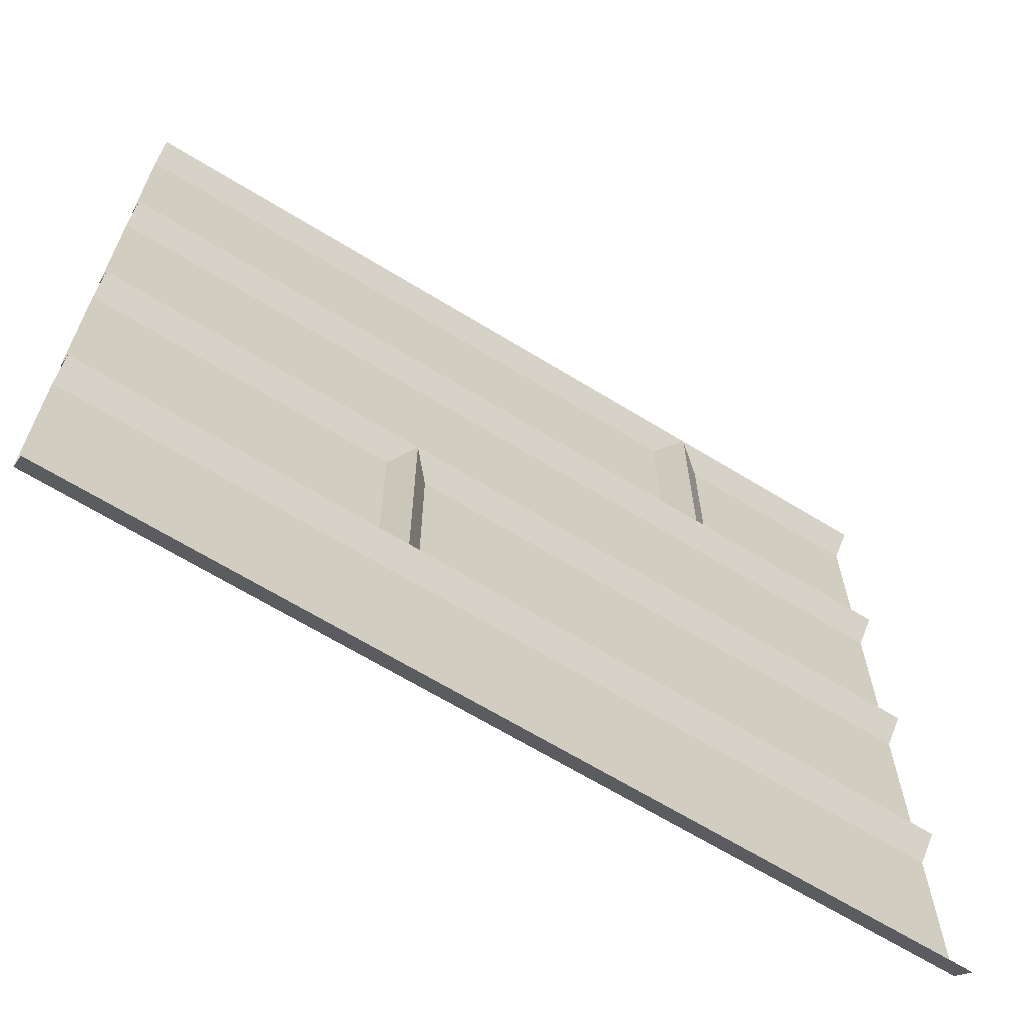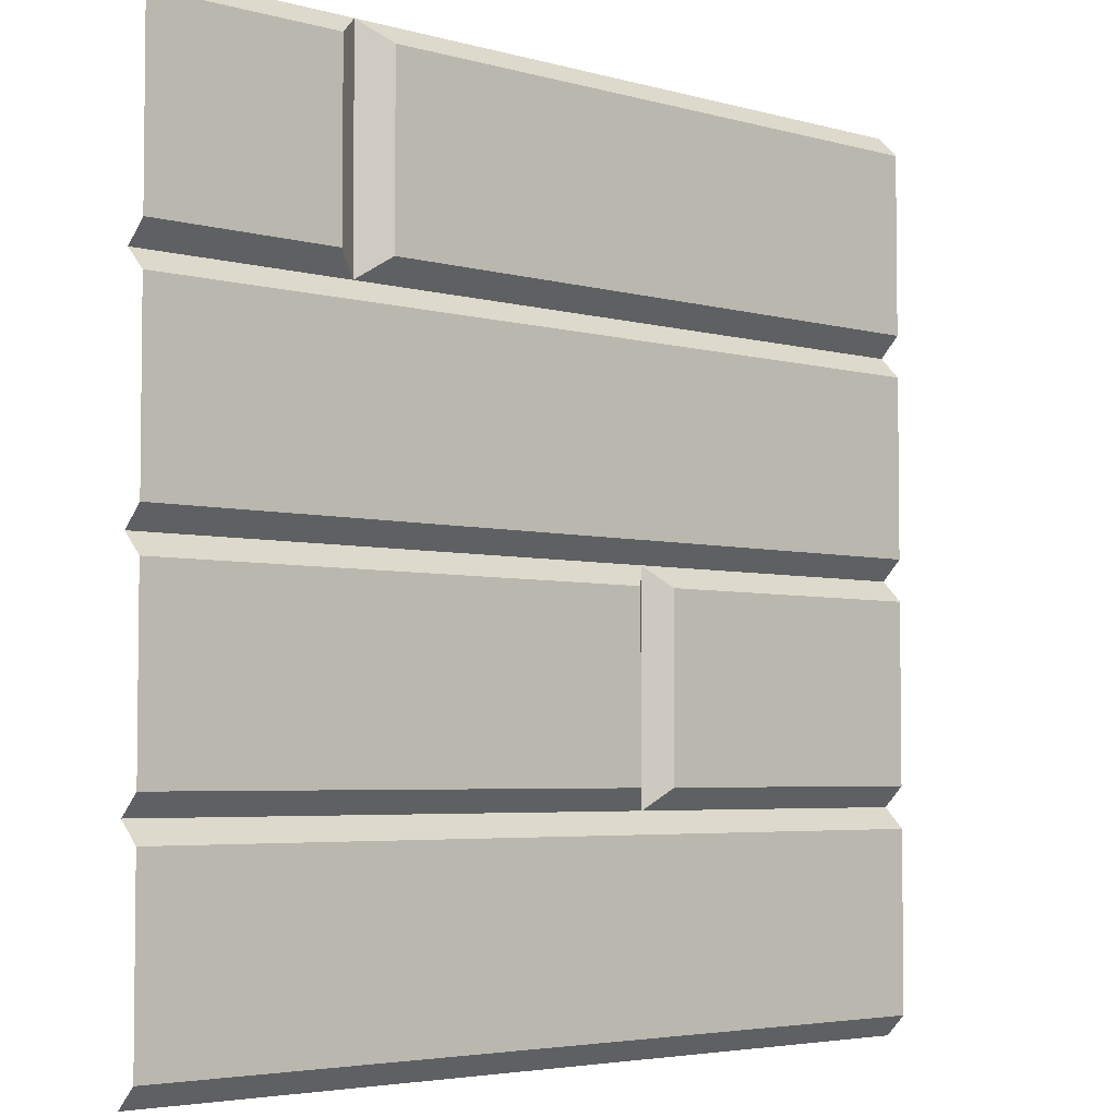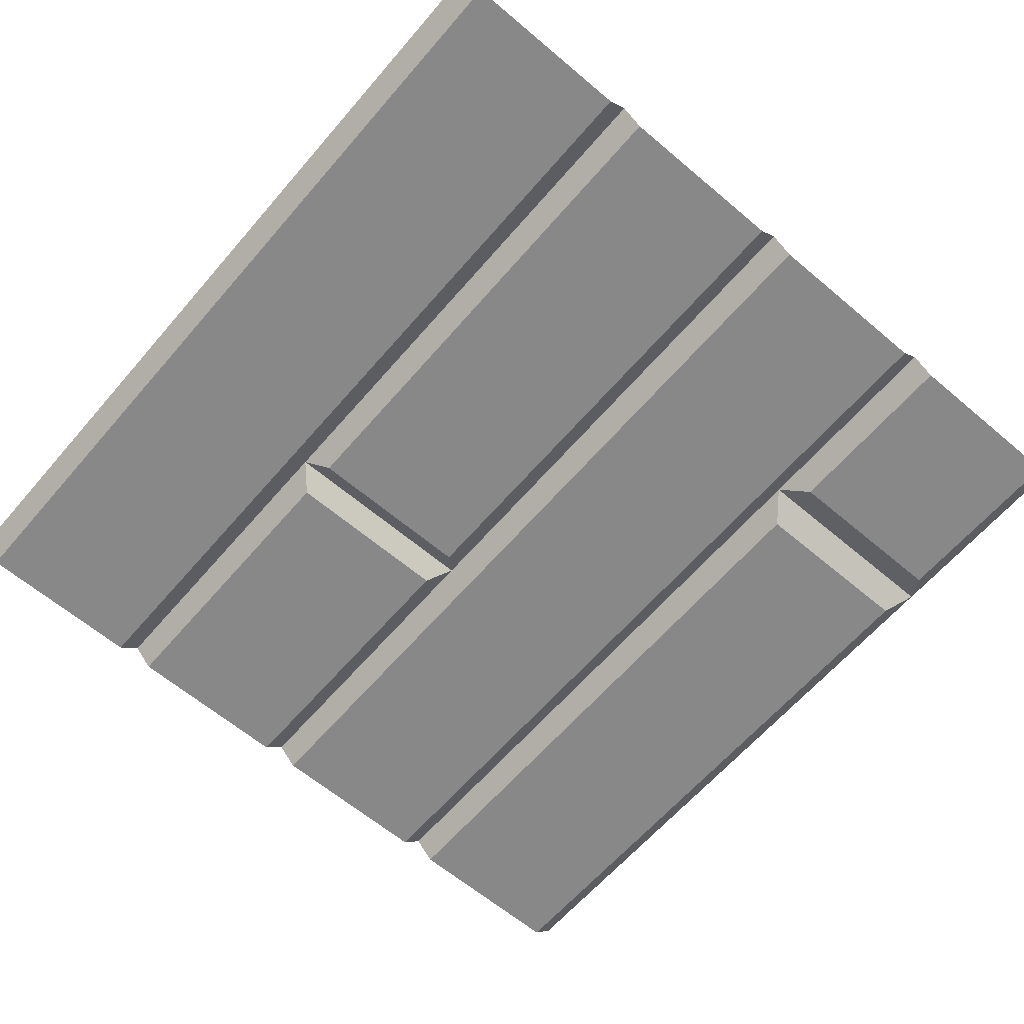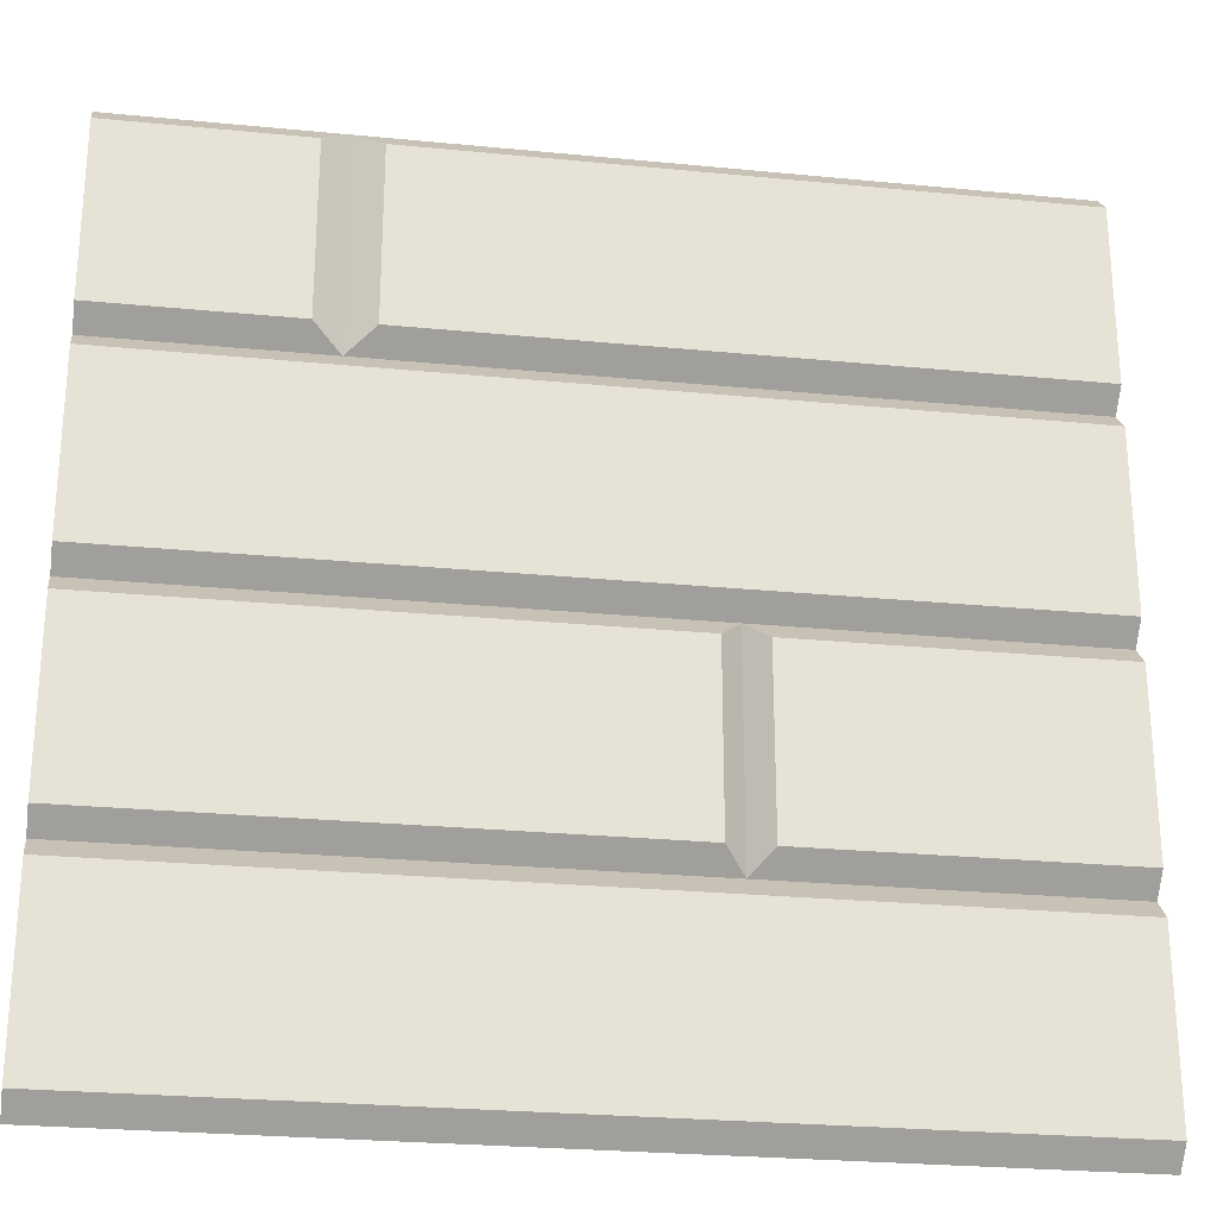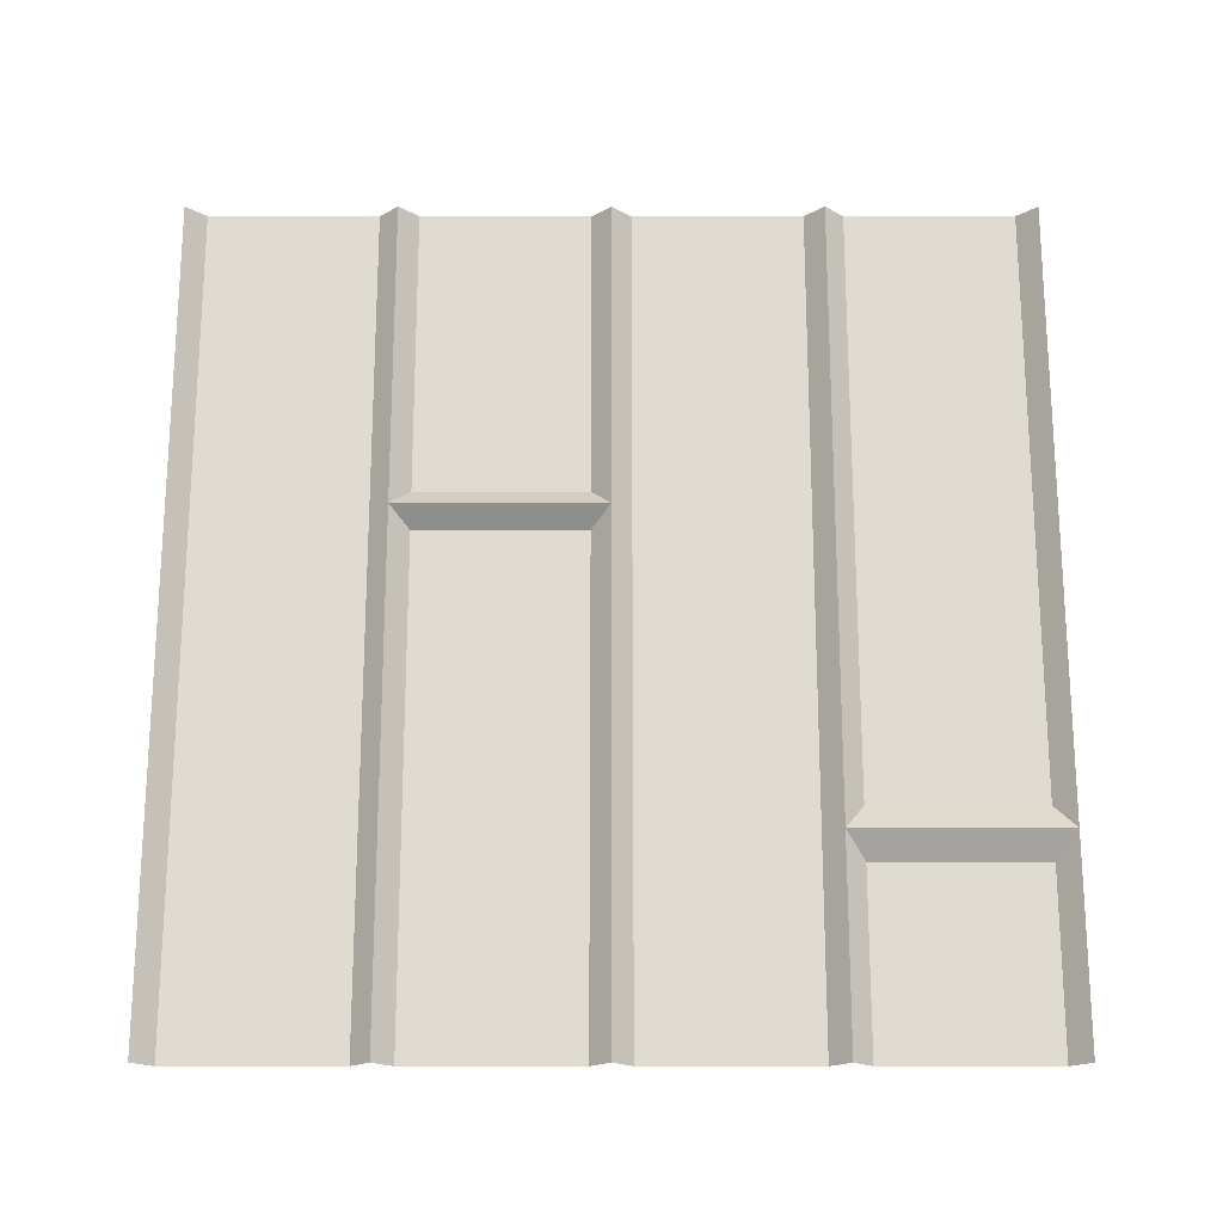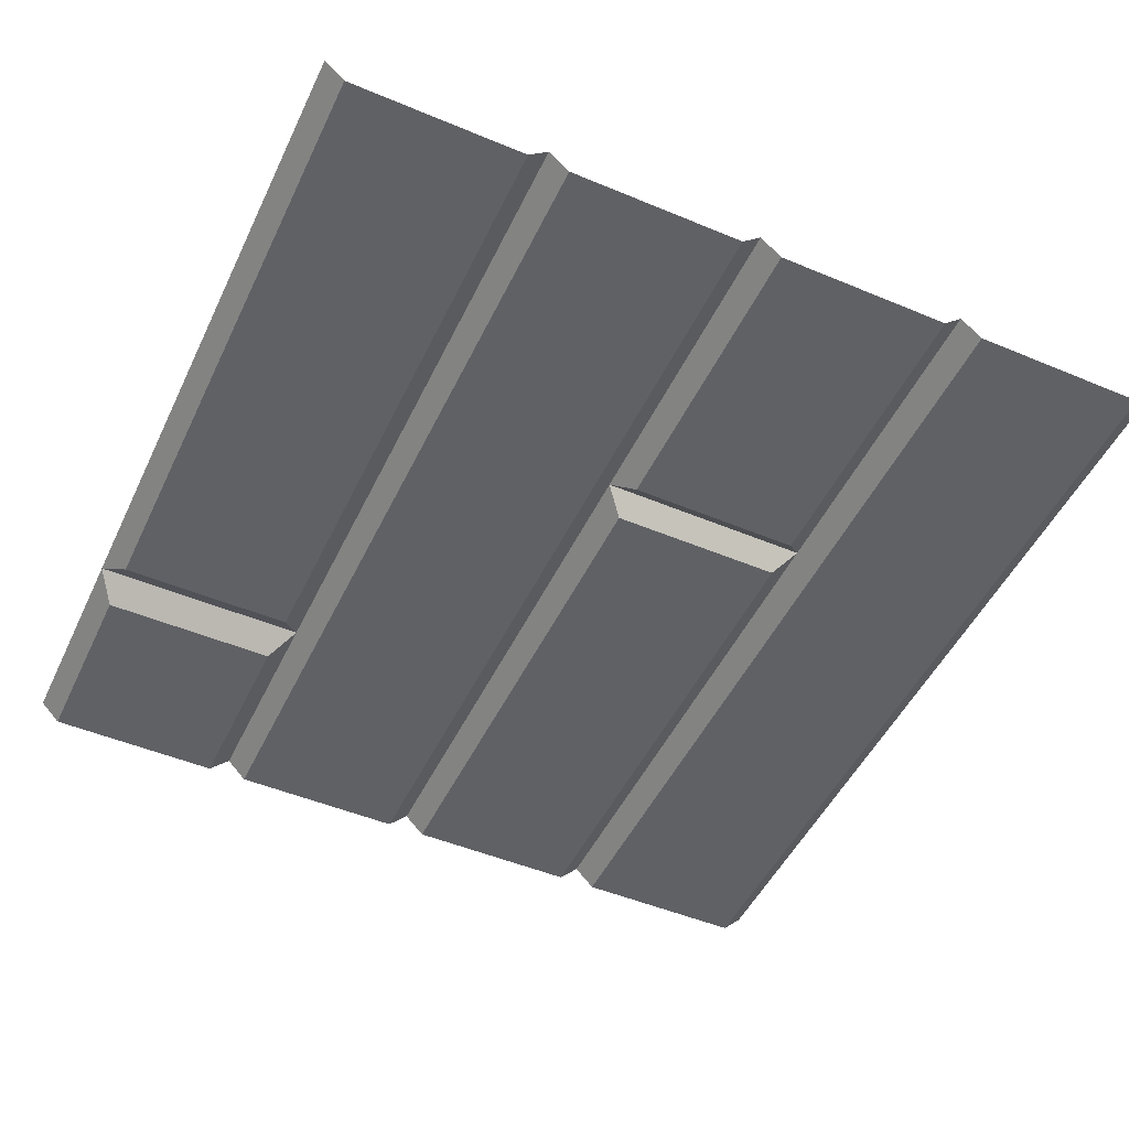
<metadata>
{"format":"obj","ext":"obj","renderer":"f3d","projection":"perspective","resolution":1024,"background":"white","views":[{"elev":-66.3,"azim":148.4,"up":"+Z"},{"elev":-4.3,"azim":-42.3,"up":"+Z"},{"elev":-62.7,"azim":-130.6,"up":"+Y"},{"elev":-26.1,"azim":-8.8,"up":"+Z"},{"elev":70.2,"azim":-90.0,"up":"+Y"},{"elev":-49.2,"azim":65.1,"up":"+Y"}]}
</metadata>
<code>
v -0.5 -0.02344 0.2266
v -0.5 -0.02344 0.02344
v -0.25 -0.02344 0.2266
v -0.5 0 0.25
v -0.25 0 0.25
v -0.5 -0.02344 0.2734
v -0.2812 -0.02344 0.2734
v -0.5 -0.02344 0.4766
v -0.2812 -0.02344 0.4766
v -0.5 0 0.5
v -0.25 0 0.5
v -0.2188 -0.02344 0.2734
v -0.2188 -0.02344 0.4766
v 0.5 -0.02344 0.4766
v 0.5 0 0.5
v 0.125 -0.02344 0.02344
v 0.5 -0.02344 0.2266
v 0.5 0 0.25
v 0.5 -0.02344 0.2734
v -0.5 0 0
v 0.125 0 0
v 0.5 0 0
v 0.5 -0.02344 0.02344
v 0.5 -0.02344 -0.2266
v 0.5 -0.02344 -0.02344
v 0.1484 -0.02344 -0.02344
v 0.1484 -0.02344 -0.2266
v 0.5 0 -0.25
v 0.125 0 -0.25
v 0.5 -0.02344 -0.2734
v 0.125 -0.02344 -0.2734
v 0.5 -0.02344 -0.4766
v -0.5 -0.02344 -0.4766
v 0.5 0 -0.5
v -0.5 0 -0.5
v 0.1016 -0.02344 -0.02344
v 0.1016 -0.02344 -0.2266
v -0.5 -0.02344 -0.2266
v -0.5 0 -0.25
v -0.5 -0.02344 -0.2734
v -0.5 -0.02344 -0.02344
f 1 2 3
f 6 7 8
f 8 7 9
f 3 2 16
f 3 16 17
f 12 19 13
f 13 19 14
f 16 23 17
f 24 25 26
f 24 26 27
f 30 31 32
f 32 31 33
f 31 40 33
f 41 38 37
f 41 37 36
f 1 3 4
f 4 3 5
f 4 5 6
f 6 5 7
f 8 9 10
f 10 9 11
f 11 9 5
f 11 5 12
f 11 12 13
f 11 13 14
f 11 14 15
f 3 17 5
f 5 17 18
f 5 18 12
f 12 18 19
f 2 20 21
f 2 21 16
f 16 21 22
f 16 22 23
f 9 7 5
f 24 27 28
f 28 27 29
f 28 29 30
f 30 29 31
f 32 33 34
f 34 33 35
f 25 22 21
f 25 21 26
f 26 21 27
f 27 21 29
f 29 21 36
f 29 36 37
f 29 37 38
f 29 38 39
f 29 39 31
f 31 39 40
f 41 36 20
f 20 36 21

</code>
